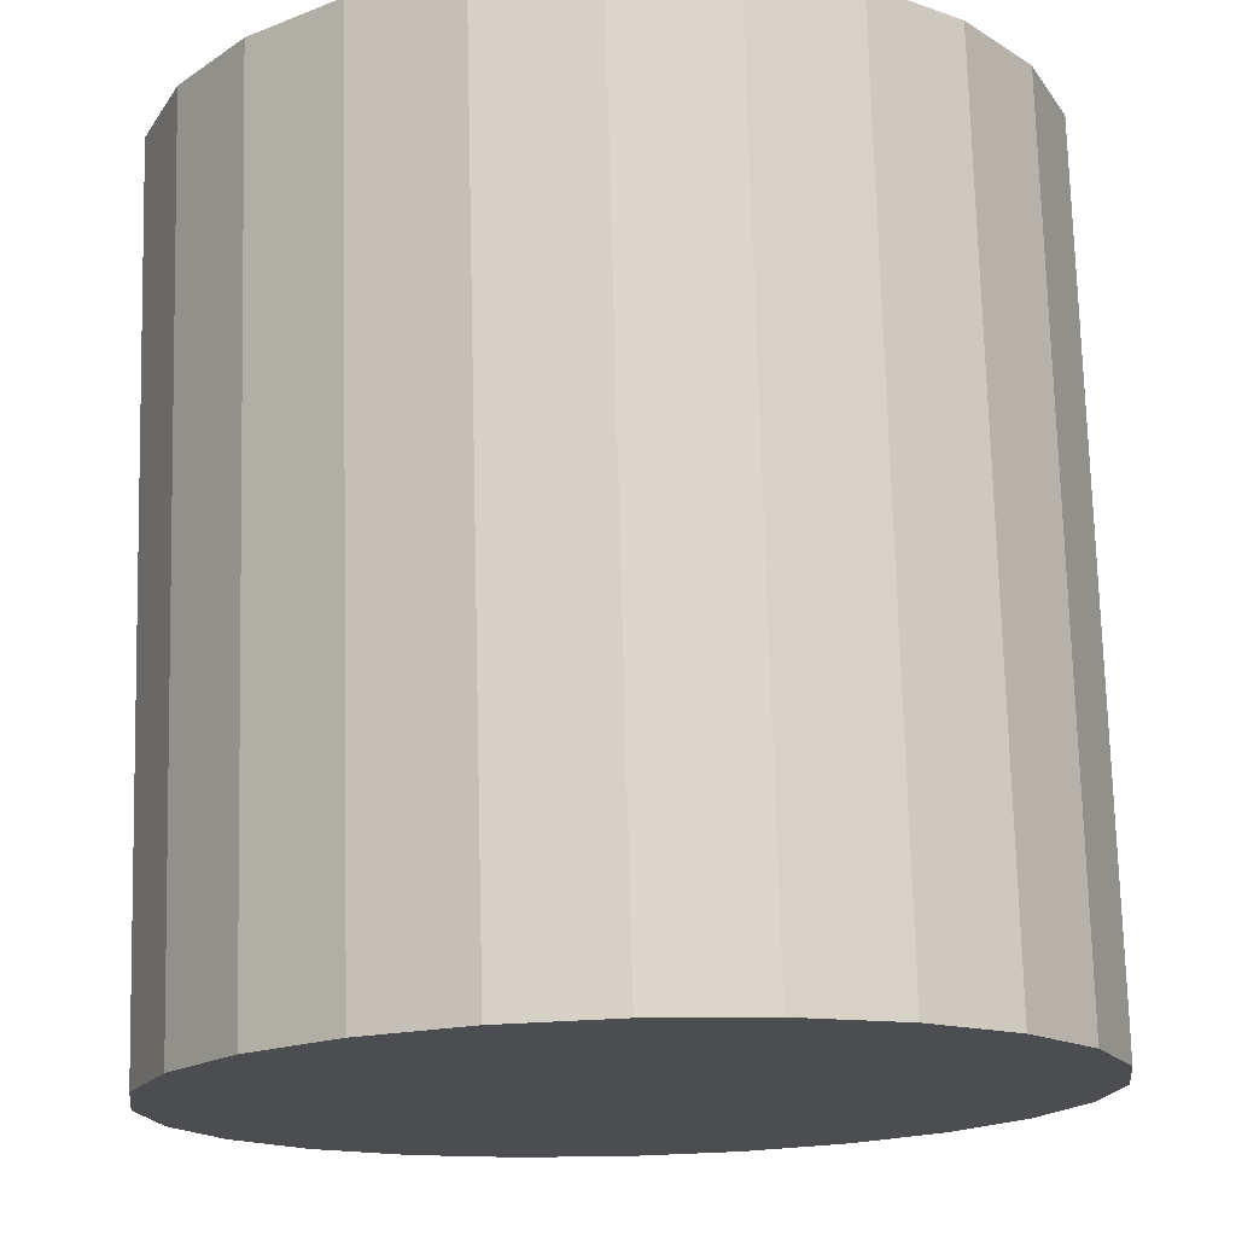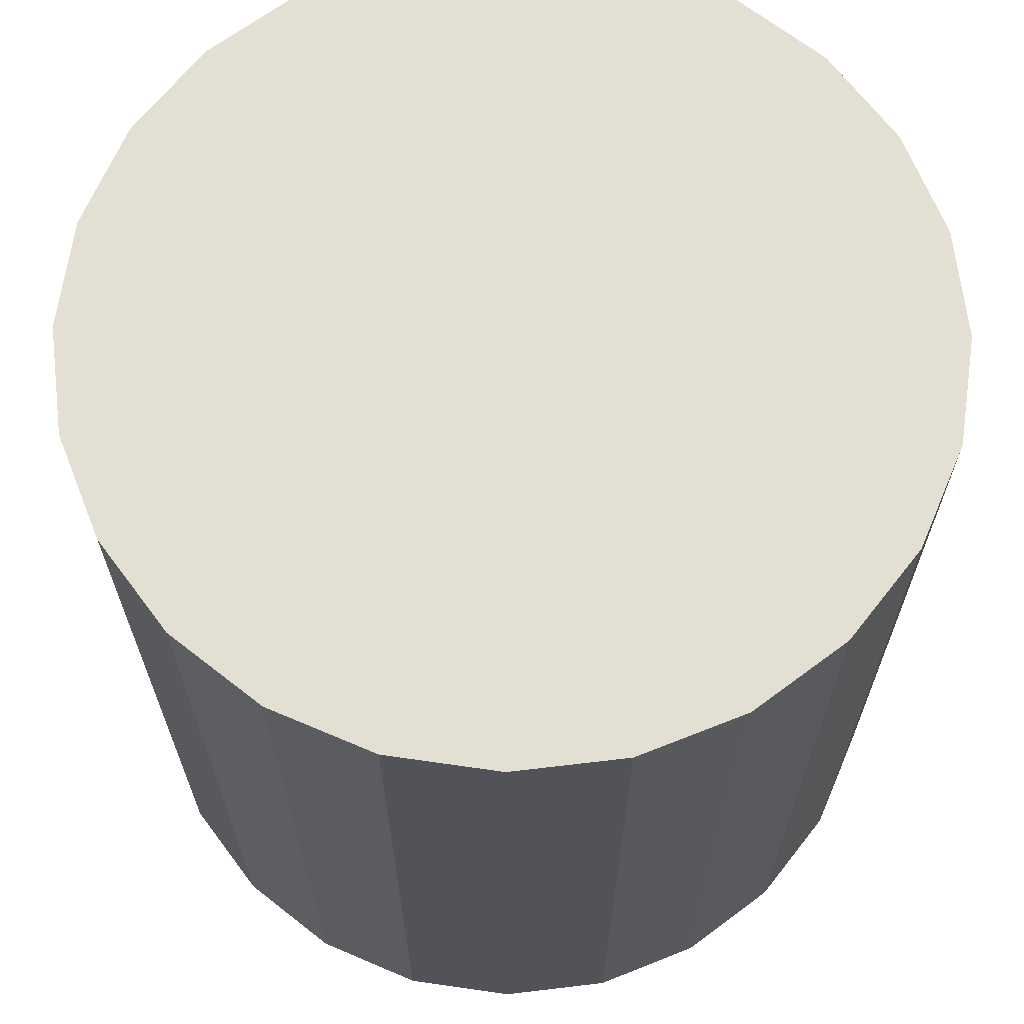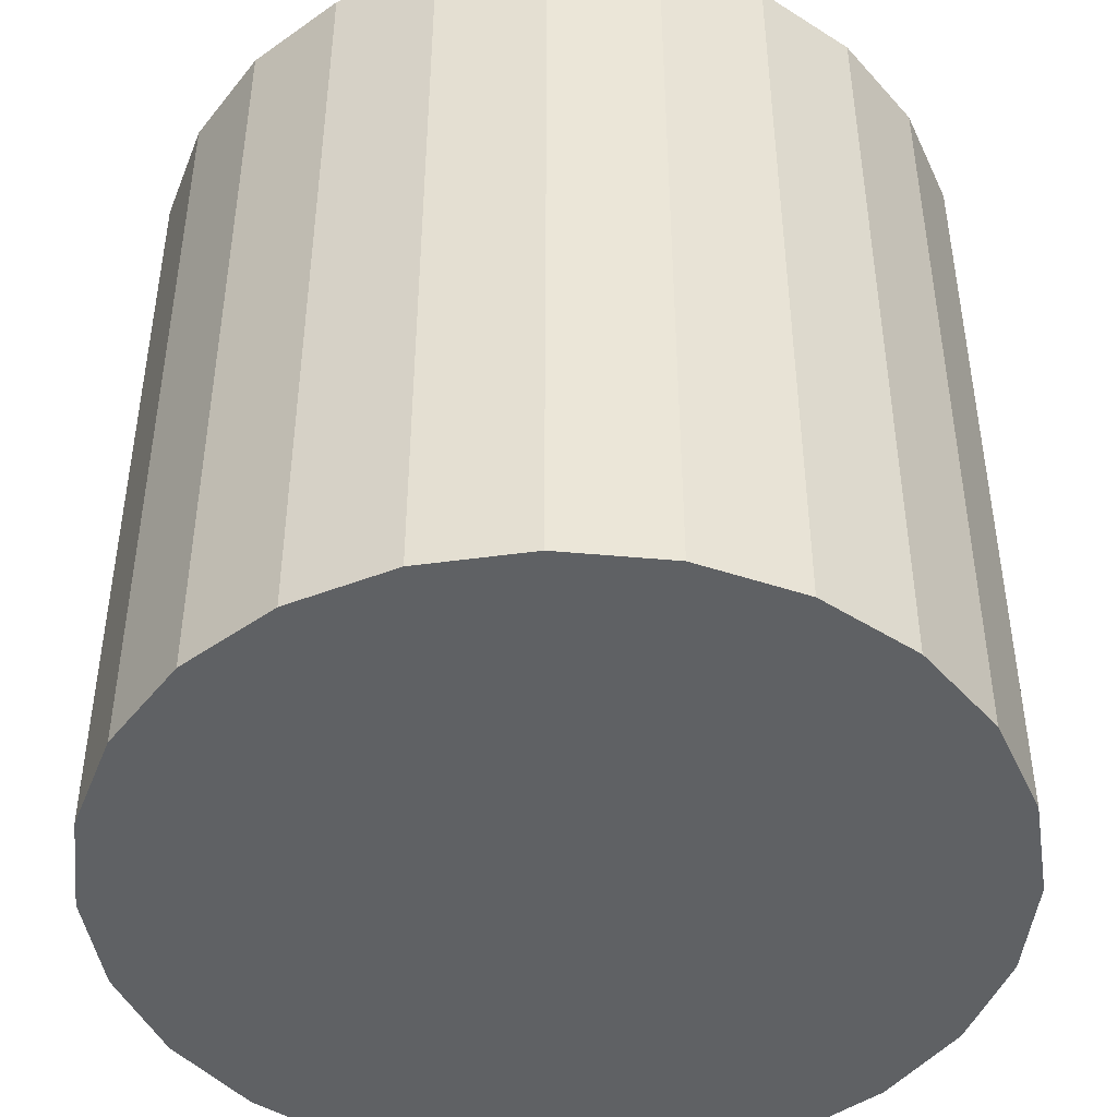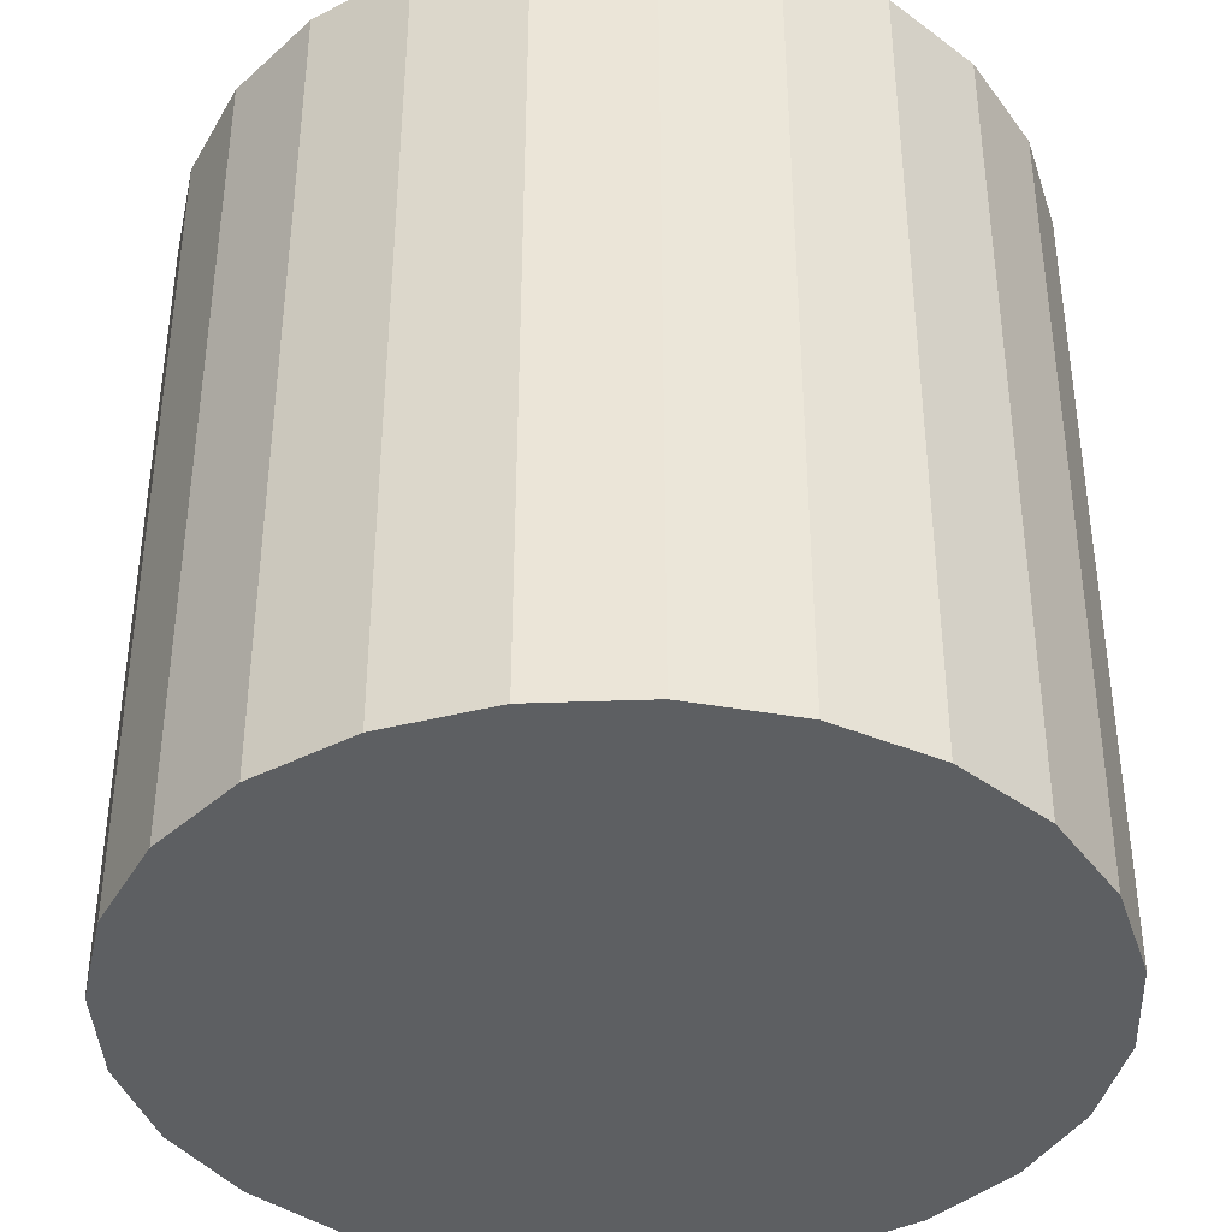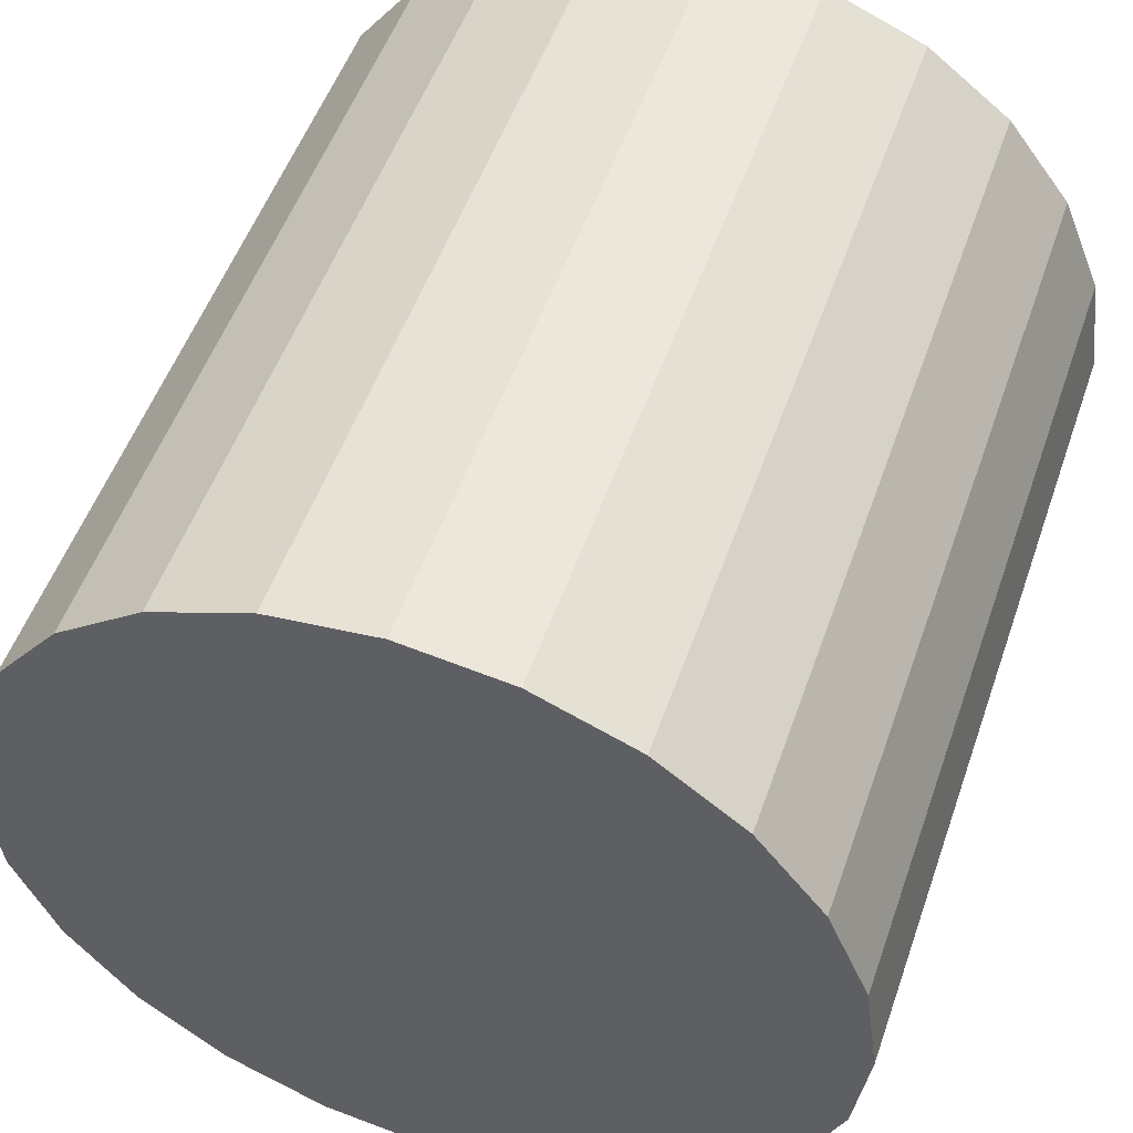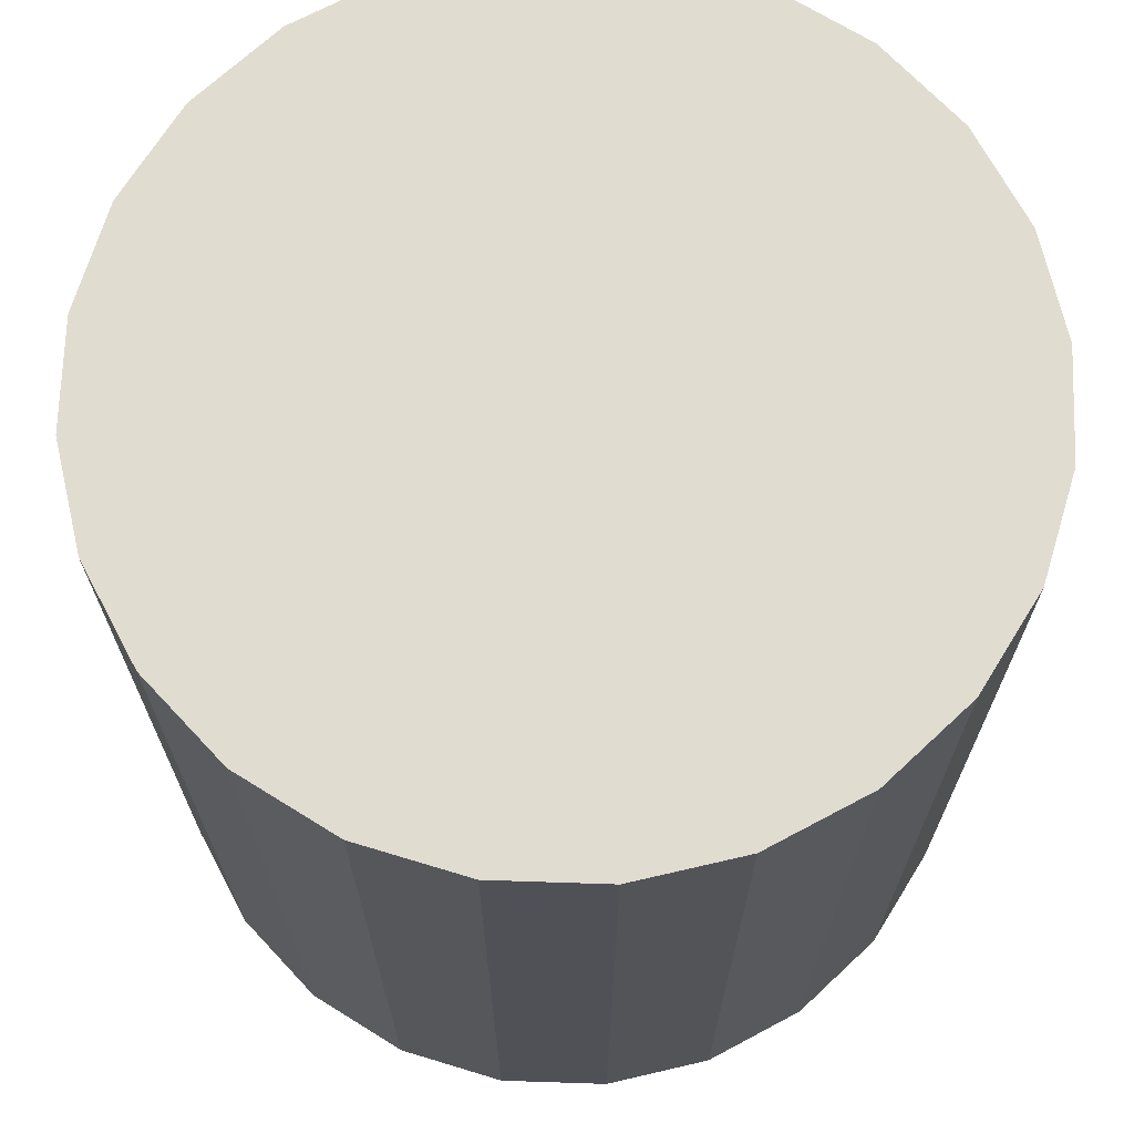
<metadata>
{"format":"obj","ext":"obj","renderer":"f3d","projection":"perspective","resolution":1024,"background":"white","views":[{"elev":73.8,"azim":178.5,"up":"+Y"},{"elev":66.9,"azim":105.7,"up":"+Z"},{"elev":-45.6,"azim":46.5,"up":"+Z"},{"elev":-39.5,"azim":115.1,"up":"+Z"},{"elev":52.1,"azim":-161.0,"up":"+Y"},{"elev":69.6,"azim":144.4,"up":"+Z"}]}
</metadata>
<code>
o node
v -483 129.4 0
v -483 -129.4 0
v -500 6.123e-14 0
v -483 -129.4 0
v -483 129.4 0
v -433 -250 0
v -433 -250 0
v -483 129.4 0
v -433 250 0
v -433 -250 0
v -433 250 0
v -353.6 -353.6 0
v -353.6 -353.6 0
v -433 250 0
v -353.6 353.6 0
v -353.6 -353.6 0
v -353.6 353.6 0
v -250 -433 0
v -250 -433 0
v -353.6 353.6 0
v -250 433 0
v -250 -433 0
v -250 433 0
v -129.4 -483 0
v -129.4 -483 0
v -250 433 0
v -129.4 483 0
v -129.4 -483 0
v -129.4 483 0
v -9.185e-14 -500 0
v -9.185e-14 -500 0
v -129.4 483 0
v 3.062e-14 500 0
v -9.185e-14 -500 0
v 3.062e-14 500 0
v 129.4 -483 0
v 129.4 -483 0
v 3.062e-14 500 0
v 129.4 483 0
v 129.4 -483 0
v 129.4 483 0
v 250 -433 0
v 250 -433 0
v 129.4 483 0
v 250 433 0
v 250 -433 0
v 250 433 0
v 353.6 -353.6 0
v 353.6 -353.6 0
v 250 433 0
v 353.6 353.6 0
v 353.6 -353.6 0
v 353.6 353.6 0
v 433 -250 0
v 433 -250 0
v 353.6 353.6 0
v 433 250 0
v 433 -250 0
v 433 250 0
v 483 -129.4 0
v 483 -129.4 0
v 433 250 0
v 483 129.4 0
v 483 -129.4 0
v 483 129.4 0
v 500 0 0
v -483 -129.4 1000
v -483 129.4 1000
v -500 6.123e-14 1000
v -483 129.4 1000
v -483 -129.4 1000
v -433 -250 1000
v -483 129.4 1000
v -433 -250 1000
v -433 250 1000
v -433 250 1000
v -433 -250 1000
v -353.6 -353.6 1000
v -433 250 1000
v -353.6 -353.6 1000
v -353.6 353.6 1000
v -353.6 353.6 1000
v -353.6 -353.6 1000
v -250 -433 1000
v -353.6 353.6 1000
v -250 -433 1000
v -250 433 1000
v -250 433 1000
v -250 -433 1000
v -129.4 -483 1000
v -250 433 1000
v -129.4 -483 1000
v -129.4 483 1000
v -129.4 483 1000
v -129.4 -483 1000
v -9.185e-14 -500 1000
v -129.4 483 1000
v -9.185e-14 -500 1000
v 3.062e-14 500 1000
v 3.062e-14 500 1000
v -9.185e-14 -500 1000
v 129.4 -483 1000
v 3.062e-14 500 1000
v 129.4 -483 1000
v 129.4 483 1000
v 129.4 483 1000
v 129.4 -483 1000
v 250 -433 1000
v 129.4 483 1000
v 250 -433 1000
v 250 433 1000
v 250 433 1000
v 250 -433 1000
v 353.6 -353.6 1000
v 250 433 1000
v 353.6 -353.6 1000
v 353.6 353.6 1000
v 353.6 353.6 1000
v 353.6 -353.6 1000
v 433 -250 1000
v 353.6 353.6 1000
v 433 -250 1000
v 433 250 1000
v 433 250 1000
v 433 -250 1000
v 483 -129.4 1000
v 433 250 1000
v 483 -129.4 1000
v 483 129.4 1000
v 483 129.4 1000
v 483 -129.4 1000
v 500 0 1000
v 433 250 0
v 483 129.4 1000
v 483 129.4 0
v 483 129.4 1000
v 433 250 0
v 433 250 1000
v 353.6 353.6 0
v 433 250 1000
v 433 250 0
v 433 250 1000
v 353.6 353.6 0
v 353.6 353.6 1000
v 250 433 1000
v 353.6 353.6 0
v 250 433 0
v 353.6 353.6 0
v 250 433 1000
v 353.6 353.6 1000
v 129.4 483 1000
v 250 433 0
v 129.4 483 0
v 250 433 0
v 129.4 483 1000
v 250 433 1000
v 3.062e-14 500 1000
v 129.4 483 0
v 3.062e-14 500 0
v 129.4 483 0
v 3.062e-14 500 1000
v 129.4 483 1000
v -129.4 483 1000
v 3.062e-14 500 0
v -129.4 483 0
v 3.062e-14 500 0
v -129.4 483 1000
v 3.062e-14 500 1000
v -250 433 1000
v -129.4 483 0
v -250 433 0
v -129.4 483 0
v -250 433 1000
v -129.4 483 1000
v -353.6 353.6 1000
v -250 433 0
v -353.6 353.6 0
v -250 433 0
v -353.6 353.6 1000
v -250 433 1000
v -353.6 353.6 1000
v -433 250 0
v -433 250 1000
v -433 250 0
v -353.6 353.6 1000
v -353.6 353.6 0
v -433 250 1000
v -483 129.4 0
v -483 129.4 1000
v -483 129.4 0
v -433 250 1000
v -433 250 0
v -483 129.4 1000
v -500 6.123e-14 0
v -500 6.123e-14 1000
v -500 6.123e-14 0
v -483 129.4 1000
v -483 129.4 0
v -500 6.123e-14 1000
v -483 -129.4 0
v -483 -129.4 1000
v -483 -129.4 0
v -500 6.123e-14 1000
v -500 6.123e-14 0
v -483 -129.4 1000
v -433 -250 0
v -433 -250 1000
v -433 -250 0
v -483 -129.4 1000
v -483 -129.4 0
v -433 -250 1000
v -353.6 -353.6 0
v -353.6 -353.6 1000
v -353.6 -353.6 0
v -433 -250 1000
v -433 -250 0
v -250 -433 1000
v -353.6 -353.6 0
v -250 -433 0
v -353.6 -353.6 0
v -250 -433 1000
v -353.6 -353.6 1000
v -129.4 -483 1000
v -250 -433 0
v -129.4 -483 0
v -250 -433 0
v -129.4 -483 1000
v -250 -433 1000
v -9.185e-14 -500 1000
v -129.4 -483 0
v -9.185e-14 -500 0
v -129.4 -483 0
v -9.185e-14 -500 1000
v -129.4 -483 1000
v 129.4 -483 1000
v -9.185e-14 -500 0
v 129.4 -483 0
v -9.185e-14 -500 0
v 129.4 -483 1000
v -9.185e-14 -500 1000
v 250 -433 1000
v 129.4 -483 0
v 250 -433 0
v 129.4 -483 0
v 250 -433 1000
v 129.4 -483 1000
v 353.6 -353.6 1000
v 250 -433 0
v 353.6 -353.6 0
v 250 -433 0
v 353.6 -353.6 1000
v 250 -433 1000
v 433 -250 0
v 353.6 -353.6 1000
v 353.6 -353.6 0
v 353.6 -353.6 1000
v 433 -250 0
v 433 -250 1000
v 483 -129.4 0
v 433 -250 1000
v 433 -250 0
v 433 -250 1000
v 483 -129.4 0
v 483 -129.4 1000
v 500 0 0
v 483 -129.4 1000
v 483 -129.4 0
v 483 -129.4 1000
v 500 0 0
v 500 0 1000
v 483 129.4 0
v 500 0 1000
v 500 0 0
v 500 0 1000
v 483 129.4 0
v 483 129.4 1000
f 1 2 3
f 4 5 6
f 7 8 9
f 10 11 12
f 13 14 15
f 16 17 18
f 19 20 21
f 22 23 24
f 25 26 27
f 28 29 30
f 31 32 33
f 34 35 36
f 37 38 39
f 40 41 42
f 43 44 45
f 46 47 48
f 49 50 51
f 52 53 54
f 55 56 57
f 58 59 60
f 61 62 63
f 64 65 66
f 67 68 69
f 70 71 72
f 73 74 75
f 76 77 78
f 79 80 81
f 82 83 84
f 85 86 87
f 88 89 90
f 91 92 93
f 94 95 96
f 97 98 99
f 100 101 102
f 103 104 105
f 106 107 108
f 109 110 111
f 112 113 114
f 115 116 117
f 118 119 120
f 121 122 123
f 124 125 126
f 127 128 129
f 130 131 132
f 133 134 135
f 136 137 138
f 139 140 141
f 142 143 144
f 145 146 147
f 148 149 150
f 151 152 153
f 154 155 156
f 157 158 159
f 160 161 162
f 163 164 165
f 166 167 168
f 169 170 171
f 172 173 174
f 175 176 177
f 178 179 180
f 181 182 183
f 184 185 186
f 187 188 189
f 190 191 192
f 193 194 195
f 196 197 198
f 199 200 201
f 202 203 204
f 205 206 207
f 208 209 210
f 211 212 213
f 214 215 216
f 217 218 219
f 220 221 222
f 223 224 225
f 226 227 228
f 229 230 231
f 232 233 234
f 235 236 237
f 238 239 240
f 241 242 243
f 244 245 246
f 247 248 249
f 250 251 252
f 253 254 255
f 256 257 258
f 259 260 261
f 262 263 264
f 265 266 267
f 268 269 270
f 271 272 273
f 274 275 276

</code>
